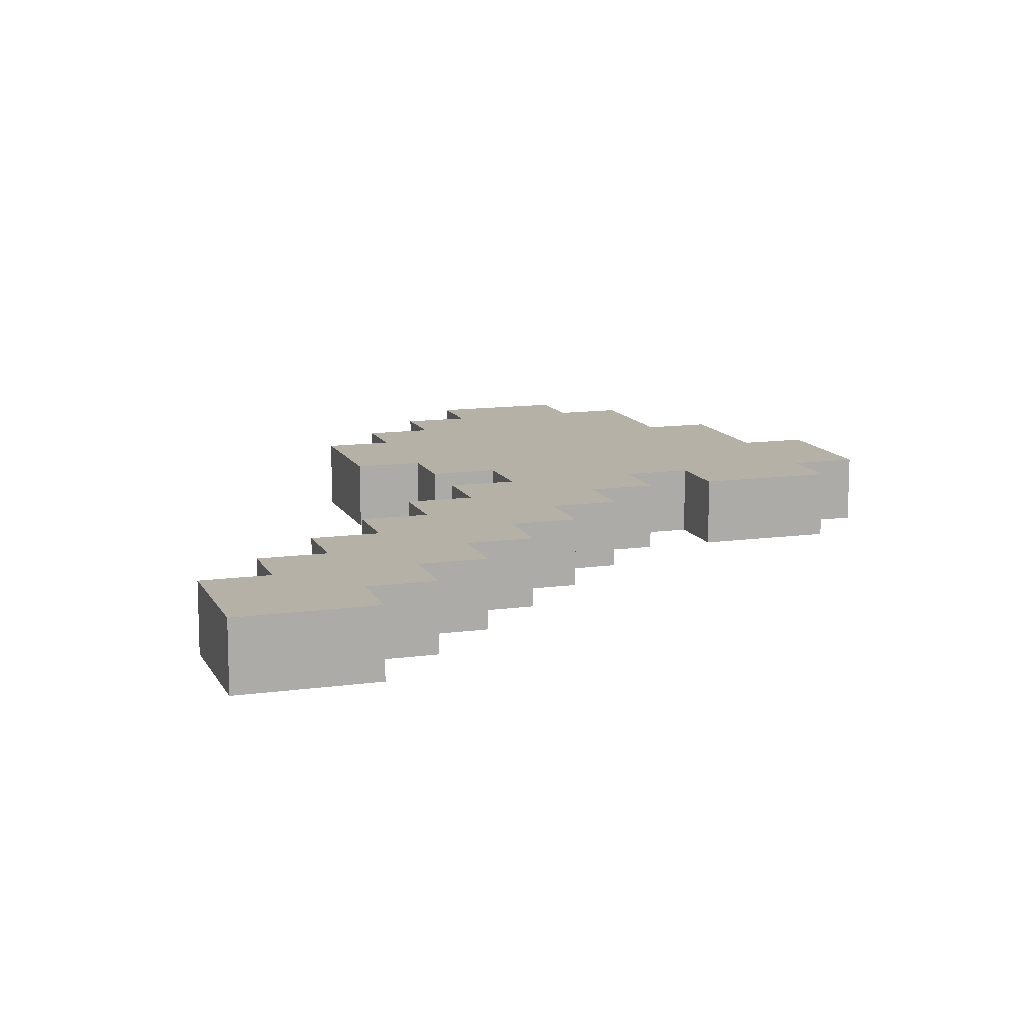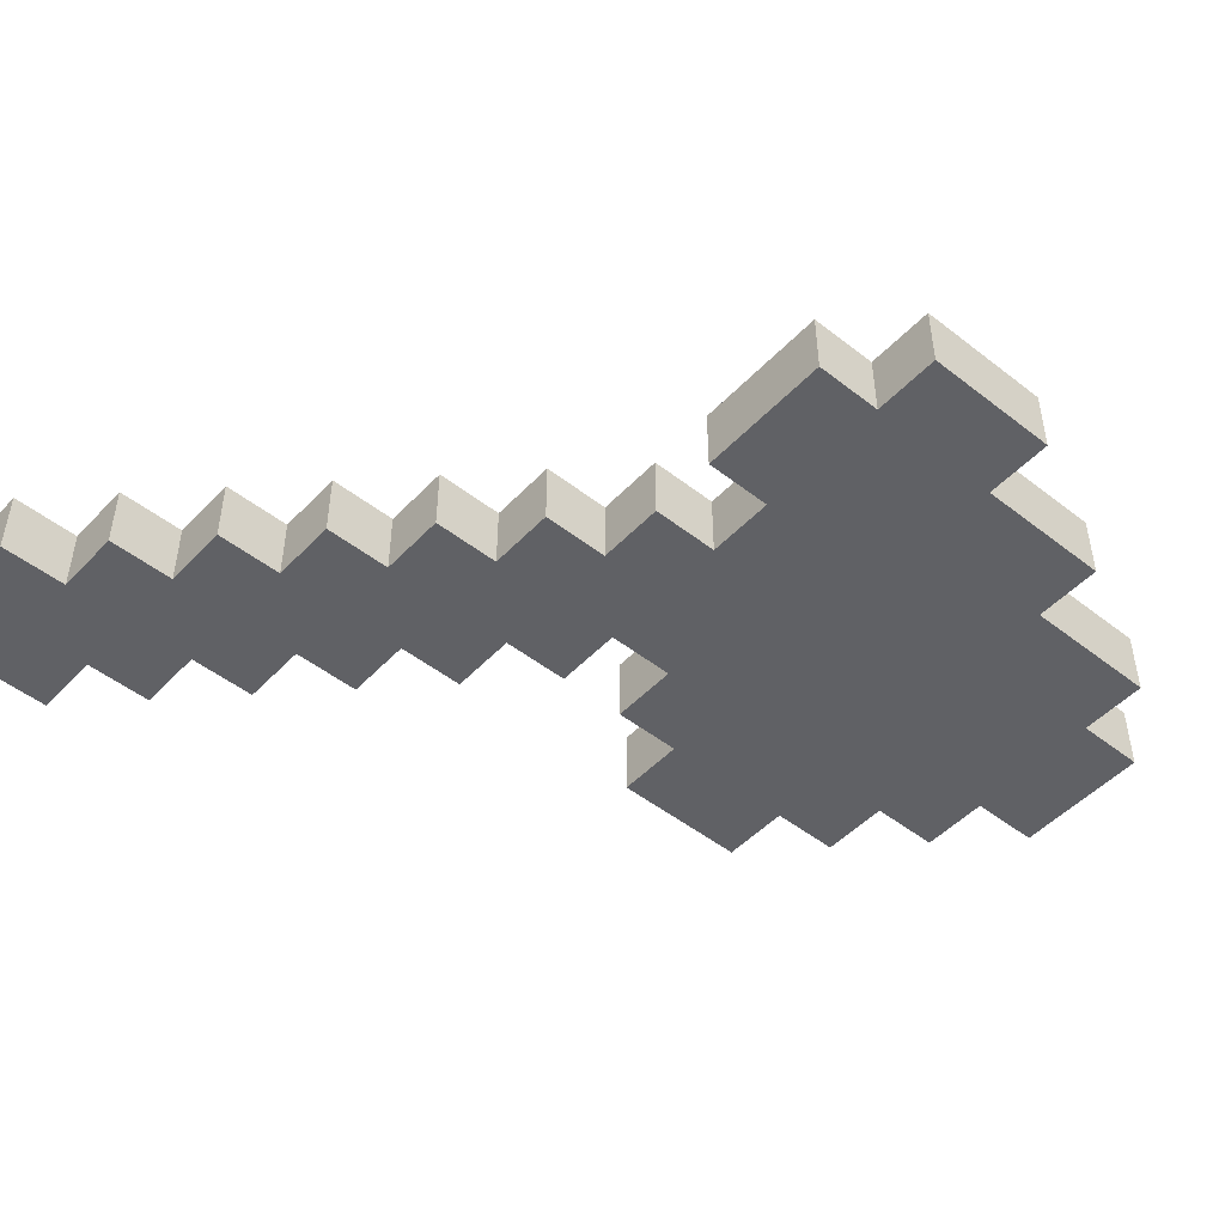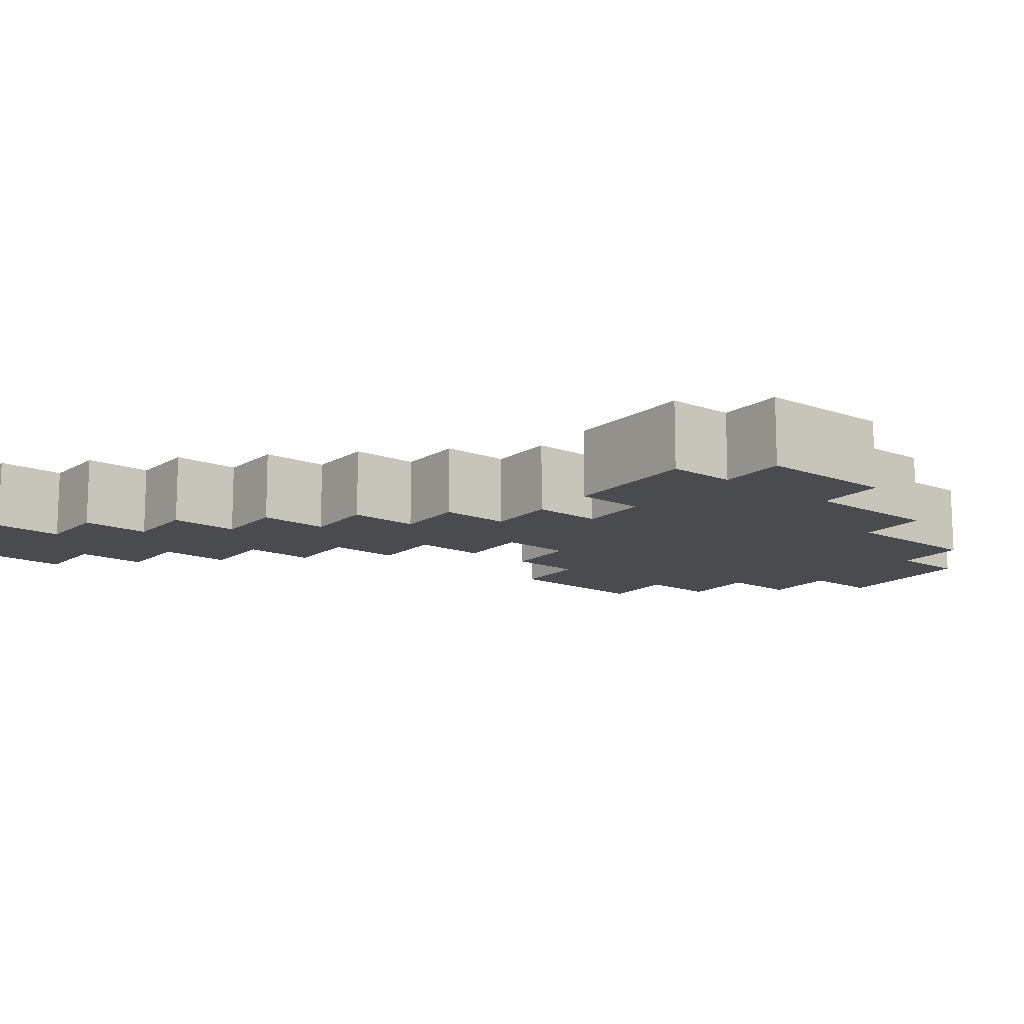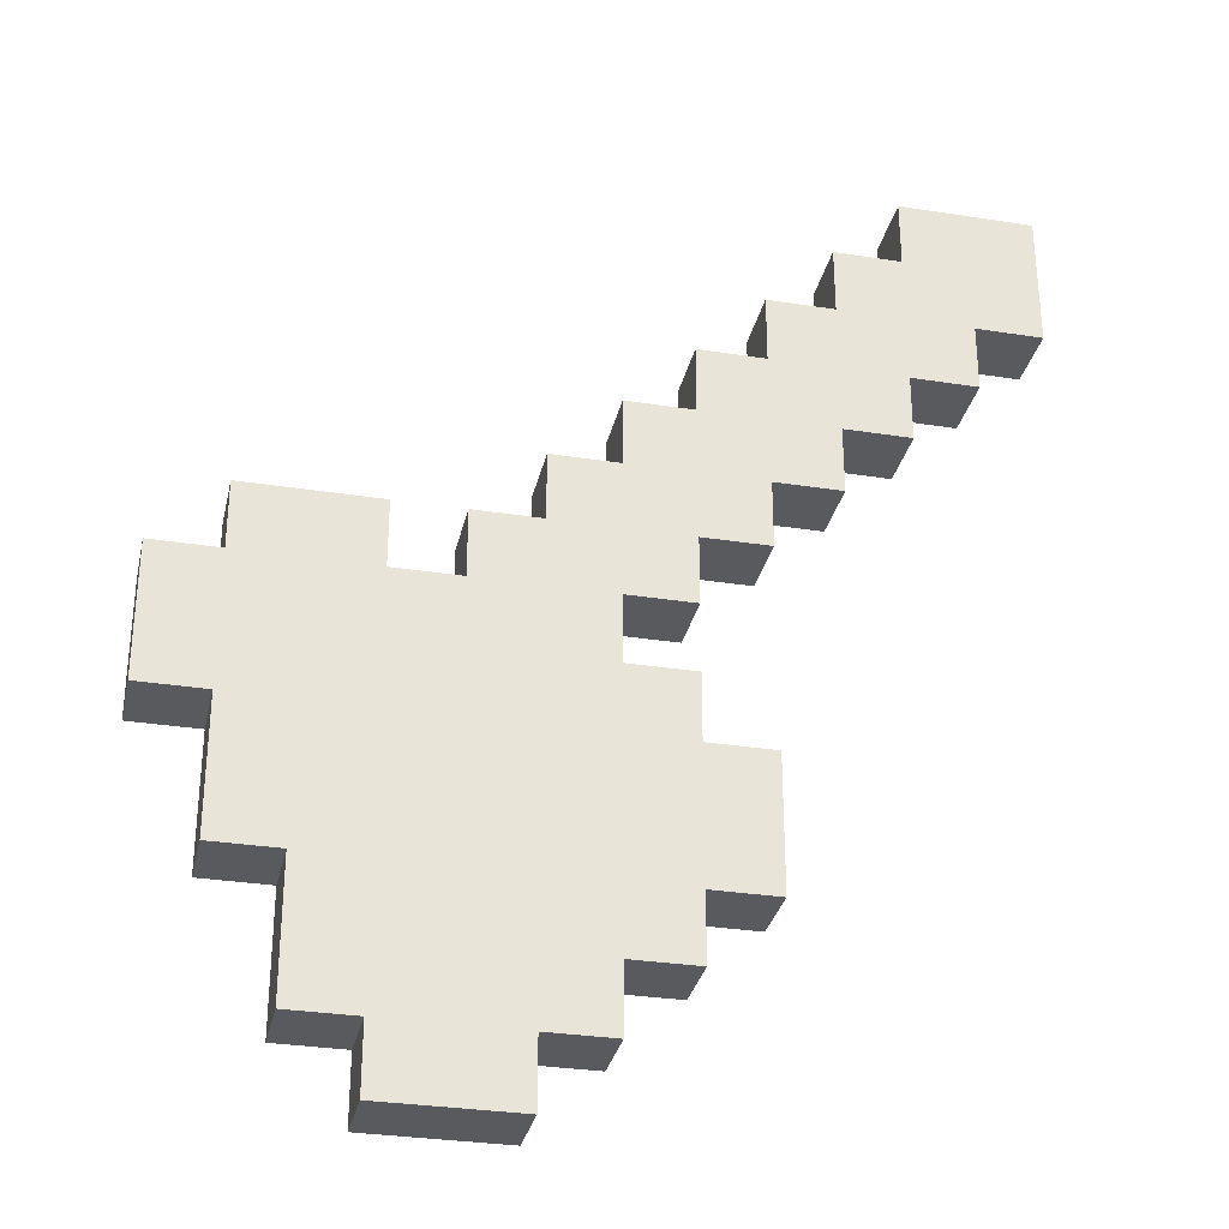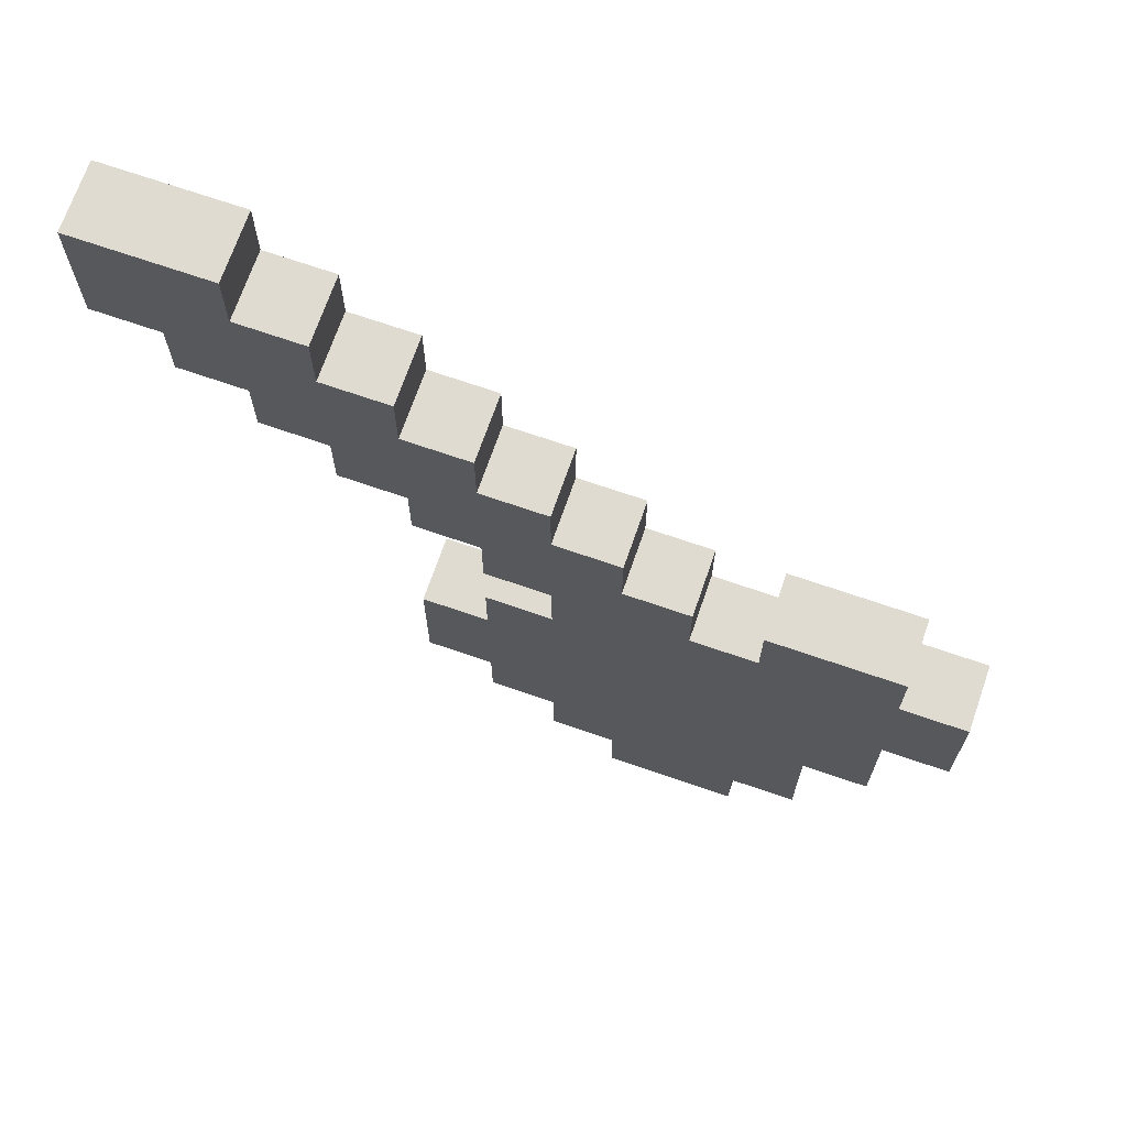
<metadata>
{"format":"obj","ext":"obj","renderer":"f3d","projection":"perspective","resolution":1024,"background":"white","views":[{"elev":12.1,"azim":-18.3,"up":"+Y"},{"elev":-48.8,"azim":49.0,"up":"+Y"},{"elev":-13.9,"azim":51.9,"up":"+Y"},{"elev":-31.4,"azim":167.5,"up":"+Z"},{"elev":69.8,"azim":19.1,"up":"+Z"}]}
</metadata>
<code>
o diamond_axe
v -0.6 0 0.7
v -0.6 0 0.6
v -0.6 0 0.5
v -0.6 0.1 0.7
v -0.6 0.1 0.6
v -0.6 0.1 0.5
v -0.5 0 0.5
v -0.5 0 0.4
v -0.5 0.1 0.5
v -0.5 0.1 0.4
v -0.4 0 0.4
v -0.4 0 0.3
v -0.4 0.1 0.4
v -0.4 0.1 0.3
v -0.3 0 0.3
v -0.3 0 0.2
v -0.3 0.1 0.3
v -0.3 0.1 0.2
v -0.2 0 0.2
v -0.2 0 0.1
v -0.2 0 -0.2
v -0.2 0 -0.4
v -0.2 0.1 0.2
v -0.2 0.1 0.1
v -0.2 0.1 -0.2
v -0.2 0.1 -0.4
v -0.1 0 0.1
v -0.1 0 0
v -0.1 0 -0.1
v -0.1 0 -0.2
v -0.1 0 -0.4
v -0.1 0 -0.5
v -0.1 0.1 0.1
v -0.1 0.1 0
v -0.1 0.1 -0.1
v -0.1 0.1 -0.2
v -0.1 0.1 -0.4
v -0.1 0.1 -0.5
v -5.96e-08 0 0
v -5.96e-08 0 -0.1
v -5.96e-08 0 -0.5
v -5.96e-08 0 -0.6
v -5.96e-08 0.1 0
v -5.96e-08 0.1 -0.1
v -5.96e-08 0.1 -0.5
v -5.96e-08 0.1 -0.6
v 0.1 0 -0.6
v 0.1 0 -0.7
v 0.1 0.1 -0.6
v 0.1 0.1 -0.7
v 0.3 0 0.1
v 0.3 0 0
v 0.3 0.1 0.1
v 0.3 0.1 0
v -0.4 0 0.7
v -0.4 0 0.6
v -0.4 0.1 0.7
v -0.4 0.1 0.6
v -0.3 0 0.6
v -0.3 0 0.5
v -0.3 0.1 0.6
v -0.3 0.1 0.5
v -0.2 0 0.5
v -0.2 0 0.4
v -0.2 0.1 0.5
v -0.2 0.1 0.4
v -0.1 0 0.4
v -0.1 0 0.3
v -0.1 0.1 0.4
v -0.1 0.1 0.3
v -5.96e-08 0 0.3
v -5.96e-08 0 0.2
v -5.96e-08 0.1 0.3
v -5.96e-08 0.1 0.2
v 0.1 0 0.2
v 0.1 0 0.1
v 0.1 0.1 0.2
v 0.1 0.1 0.1
v 0.2 0 0.1
v 0.2 0 0
v 0.2 0.1 0.1
v 0.2 0.1 0
v 0.3 0 -0.6
v 0.3 0 -0.7
v 0.3 0.1 -0.6
v 0.3 0.1 -0.7
v 0.4 0 -0.4
v 0.4 0 -0.6
v 0.4 0.1 -0.4
v 0.4 0.1 -0.6
v 0.5 0 0.1
v 0.5 0 0
v 0.5 0 -0.2
v 0.5 0 -0.3
v 0.5 0 -0.4
v 0.5 0.1 0.1
v 0.5 0.1 0
v 0.5 0.1 -0.2
v 0.5 0.1 -0.3
v 0.5 0.1 -0.4
v 0.6 0 0
v 0.6 0 -0.2
v 0.6 0.1 0
v 0.6 0.1 -0.2
v -0.6 0 0.7
v -0.6 0.1 0.7
v -0.5 0 0.7
v -0.5 0.1 0.7
v -0.4 0 0.7
v -0.4 0.1 0.7
v -0.4 0 0.6
v -0.4 0.1 0.6
v -0.3 0 0.6
v -0.3 0.1 0.6
v -0.3 0 0.5
v -0.3 0.1 0.5
v -0.2 0 0.5
v -0.2 0.1 0.5
v -0.2 0 0.4
v -0.2 0.1 0.4
v -0.1 0 0.4
v -0.1 0.1 0.4
v -0.1 0 0.3
v -0.1 0.1 0.3
v -5.96e-08 0 0.3
v -5.96e-08 0.1 0.3
v -5.96e-08 0 0.2
v -5.96e-08 0.1 0.2
v 0.1 0 0.2
v 0.1 0.1 0.2
v 0.1 0 0.1
v 0.1 0.1 0.1
v 0.2 0 0.1
v 0.2 0.1 0.1
v 0.3 0 0.1
v 0.3 0.1 0.1
v 0.5 0 0.1
v 0.5 0.1 0.1
v 0.2 0 0
v 0.2 0.1 0
v 0.3 0 0
v 0.3 0.1 0
v 0.5 0 0
v 0.5 0.1 0
v 0.6 0 0
v 0.6 0.1 0
v -0.1 0 -0.1
v -0.1 0.1 -0.1
v -5.96e-08 0 -0.1
v -5.96e-08 0.1 -0.1
v -0.2 0 -0.2
v -0.2 0.1 -0.2
v -0.1 0 -0.2
v -0.1 0.1 -0.2
v -0.6 0 0.5
v -0.6 0.1 0.5
v -0.5 0 0.5
v -0.5 0.1 0.5
v -0.5 0 0.4
v -0.5 0.1 0.4
v -0.4 0 0.4
v -0.4 0.1 0.4
v -0.4 0 0.3
v -0.4 0.1 0.3
v -0.3 0 0.3
v -0.3 0.1 0.3
v -0.3 0 0.2
v -0.3 0.1 0.2
v -0.2 0 0.2
v -0.2 0.1 0.2
v -0.2 0 0.1
v -0.2 0.1 0.1
v -0.1 0 0.1
v -0.1 0.1 0.1
v -0.1 0 0
v -0.1 0.1 0
v -5.96e-08 0 0
v -5.96e-08 0.1 0
v 0.5 0 -0.2
v 0.5 0.1 -0.2
v 0.6 0 -0.2
v 0.6 0.1 -0.2
v -0.2 0 -0.4
v -0.2 0.1 -0.4
v -0.1 0 -0.4
v -0.1 0.1 -0.4
v 0.4 0 -0.4
v 0.4 0.1 -0.4
v 0.5 0 -0.4
v 0.5 0.1 -0.4
v -0.1 0 -0.5
v -0.1 0.1 -0.5
v -5.96e-08 0 -0.5
v -5.96e-08 0.1 -0.5
v -5.96e-08 0 -0.6
v -5.96e-08 0.1 -0.6
v 0.1 0 -0.6
v 0.1 0.1 -0.6
v 0.3 0 -0.6
v 0.3 0.1 -0.6
v 0.4 0 -0.6
v 0.4 0.1 -0.6
v 0.1 0 -0.7
v 0.1 0.1 -0.7
v 0.3 0 -0.7
v 0.3 0.1 -0.7
v -0.6 0 0.7
v -0.5 0 0.7
v -0.4 0 0.7
v -0.6 0 0.6
v -0.5 0 0.6
v -0.4 0 0.6
v -0.3 0 0.6
v -0.6 0 0.5
v -0.5 0 0.5
v -0.4 0 0.5
v -0.3 0 0.5
v -0.2 0 0.5
v -0.5 0 0.4
v -0.4 0 0.4
v -0.3 0 0.4
v -0.2 0 0.4
v -0.1 0 0.4
v -0.4 0 0.3
v -0.3 0 0.3
v -0.2 0 0.3
v -0.1 0 0.3
v -5.96e-08 0 0.3
v -0.3 0 0.2
v -0.2 0 0.2
v -0.1 0 0.2
v -5.96e-08 0 0.2
v 0.1 0 0.2
v -0.2 0 0.1
v -0.1 0 0.1
v -5.96e-08 0 0.1
v 0.1 0 0.1
v 0.2 0 0.1
v 0.3 0 0.1
v 0.5 0 0.1
v -0.1 0 0
v -5.96e-08 0 0
v 0.1 0 0
v 0.2 0 0
v 0.3 0 0
v 0.5 0 0
v 0.6 0 0
v -0.1 0 -0.1
v -5.96e-08 0 -0.1
v 0.1 0 -0.1
v 0.2 0 -0.1
v 0.3 0 -0.1
v 0.4 0 -0.1
v -0.2 0 -0.2
v -0.1 0 -0.2
v -5.96e-08 0 -0.2
v 0.1 0 -0.2
v 0.2 0 -0.2
v 0.3 0 -0.2
v 0.4 0 -0.2
v 0.5 0 -0.2
v 0.6 0 -0.2
v 0.2 0 -0.3
v 0.3 0 -0.3
v 0.4 0 -0.3
v 0.5 0 -0.3
v -0.2 0 -0.4
v -0.1 0 -0.4
v -5.96e-08 0 -0.4
v 0.1 0 -0.4
v 0.3 0 -0.4
v 0.4 0 -0.4
v 0.5 0 -0.4
v -0.1 0 -0.5
v -5.96e-08 0 -0.5
v 0.1 0 -0.5
v 0.3 0 -0.5
v -5.96e-08 0 -0.6
v 0.1 0 -0.6
v 0.3 0 -0.6
v 0.4 0 -0.6
v 0.1 0 -0.7
v 0.3 0 -0.7
v -0.6 0.1 0.7
v -0.5 0.1 0.7
v -0.4 0.1 0.7
v -0.6 0.1 0.6
v -0.5 0.1 0.6
v -0.4 0.1 0.6
v -0.3 0.1 0.6
v -0.6 0.1 0.5
v -0.5 0.1 0.5
v -0.4 0.1 0.5
v -0.3 0.1 0.5
v -0.2 0.1 0.5
v -0.5 0.1 0.4
v -0.4 0.1 0.4
v -0.3 0.1 0.4
v -0.2 0.1 0.4
v -0.1 0.1 0.4
v -0.4 0.1 0.3
v -0.3 0.1 0.3
v -0.2 0.1 0.3
v -0.1 0.1 0.3
v -5.96e-08 0.1 0.3
v -0.3 0.1 0.2
v -0.2 0.1 0.2
v -0.1 0.1 0.2
v -5.96e-08 0.1 0.2
v 0.1 0.1 0.2
v -0.2 0.1 0.1
v -0.1 0.1 0.1
v -5.96e-08 0.1 0.1
v 0.1 0.1 0.1
v 0.2 0.1 0.1
v 0.3 0.1 0.1
v 0.5 0.1 0.1
v -0.1 0.1 0
v -5.96e-08 0.1 0
v 0.1 0.1 0
v 0.2 0.1 0
v 0.3 0.1 0
v 0.5 0.1 0
v 0.6 0.1 0
v -0.1 0.1 -0.1
v -5.96e-08 0.1 -0.1
v 0.1 0.1 -0.1
v 0.2 0.1 -0.1
v 0.3 0.1 -0.1
v 0.4 0.1 -0.1
v -0.2 0.1 -0.2
v -0.1 0.1 -0.2
v -5.96e-08 0.1 -0.2
v 0.1 0.1 -0.2
v 0.2 0.1 -0.2
v 0.3 0.1 -0.2
v 0.4 0.1 -0.2
v 0.5 0.1 -0.2
v 0.6 0.1 -0.2
v 0.2 0.1 -0.3
v 0.3 0.1 -0.3
v 0.4 0.1 -0.3
v 0.5 0.1 -0.3
v -0.2 0.1 -0.4
v -0.1 0.1 -0.4
v -5.96e-08 0.1 -0.4
v 0.1 0.1 -0.4
v 0.3 0.1 -0.4
v 0.4 0.1 -0.4
v 0.5 0.1 -0.4
v -0.1 0.1 -0.5
v -5.96e-08 0.1 -0.5
v 0.1 0.1 -0.5
v 0.3 0.1 -0.5
v -5.96e-08 0.1 -0.6
v 0.1 0.1 -0.6
v 0.3 0.1 -0.6
v 0.4 0.1 -0.6
v 0.1 0.1 -0.7
v 0.3 0.1 -0.7
f 4 2 1
f 5 3 2
f 5 2 4
f 6 3 5
f 9 8 7
f 10 8 9
f 13 12 11
f 14 12 13
f 17 16 15
f 18 16 17
f 23 20 19
f 24 20 23
f 25 22 21
f 26 22 25
f 33 28 27
f 34 28 33
f 35 30 29
f 36 30 35
f 37 32 31
f 38 32 37
f 43 40 39
f 44 40 43
f 45 42 41
f 46 42 45
f 49 48 47
f 50 48 49
f 53 52 51
f 54 52 53
f 55 56 57
f 57 56 58
f 59 60 61
f 61 60 62
f 63 64 65
f 65 64 66
f 67 68 69
f 69 68 70
f 71 72 73
f 73 72 74
f 75 76 77
f 77 76 78
f 79 80 81
f 81 80 82
f 83 84 85
f 85 84 86
f 87 88 89
f 89 88 90
f 91 92 96
f 96 92 97
f 93 94 98
f 94 95 99
f 98 94 99
f 99 95 100
f 101 102 103
f 103 102 104
f 107 106 105
f 108 106 107
f 109 108 107
f 110 108 109
f 113 112 111
f 114 112 113
f 117 116 115
f 118 116 117
f 121 120 119
f 122 120 121
f 125 124 123
f 126 124 125
f 129 128 127
f 130 128 129
f 133 132 131
f 134 132 133
f 137 136 135
f 138 136 137
f 141 140 139
f 142 140 141
f 145 144 143
f 146 144 145
f 149 148 147
f 150 148 149
f 153 152 151
f 154 152 153
f 155 156 157
f 157 156 158
f 159 160 161
f 161 160 162
f 163 164 165
f 165 164 166
f 167 168 169
f 169 168 170
f 171 172 173
f 173 172 174
f 175 176 177
f 177 176 178
f 179 180 181
f 181 180 182
f 183 184 185
f 185 184 186
f 187 188 189
f 189 188 190
f 191 192 193
f 193 192 194
f 195 196 197
f 197 196 198
f 199 200 201
f 201 200 202
f 203 204 205
f 205 204 206
f 210 208 207
f 211 209 208
f 211 208 210
f 212 209 211
f 214 211 210
f 215 212 211
f 215 211 214
f 216 213 212
f 216 212 215
f 217 213 216
f 219 216 215
f 220 217 216
f 220 216 219
f 221 218 217
f 221 217 220
f 222 218 221
f 224 221 220
f 225 222 221
f 225 221 224
f 226 223 222
f 226 222 225
f 227 223 226
f 229 226 225
f 230 227 226
f 230 226 229
f 231 228 227
f 231 227 230
f 232 228 231
f 234 231 230
f 235 232 231
f 235 231 234
f 236 233 232
f 236 232 235
f 237 233 236
f 241 236 235
f 242 237 236
f 242 236 241
f 243 238 237
f 243 237 242
f 244 238 243
f 245 240 239
f 246 240 245
f 249 243 242
f 250 244 243
f 250 243 249
f 251 245 244
f 251 244 250
f 252 246 245
f 252 245 251
f 253 246 252
f 255 249 248
f 255 250 249
f 256 250 255
f 257 251 250
f 257 250 256
f 258 252 251
f 258 251 257
f 259 253 252
f 259 252 258
f 260 246 253
f 260 253 259
f 261 247 246
f 261 246 260
f 262 247 261
f 263 259 258
f 263 258 257
f 263 257 256
f 264 260 259
f 264 259 263
f 265 261 260
f 265 260 264
f 266 261 265
f 267 255 254
f 268 256 255
f 268 255 267
f 269 263 256
f 269 256 268
f 269 264 263
f 270 264 269
f 271 265 264
f 271 264 270
f 272 266 265
f 272 265 271
f 273 266 272
f 274 269 268
f 275 270 269
f 275 269 274
f 276 271 270
f 276 270 275
f 277 272 271
f 277 271 276
f 278 276 275
f 279 277 276
f 279 276 278
f 280 272 277
f 280 277 279
f 281 272 280
f 282 280 279
f 283 280 282
f 284 285 287
f 285 286 288
f 287 285 288
f 288 286 289
f 287 288 291
f 288 289 292
f 291 288 292
f 289 290 293
f 292 289 293
f 293 290 294
f 292 293 296
f 293 294 297
f 296 293 297
f 294 295 298
f 297 294 298
f 298 295 299
f 297 298 301
f 298 299 302
f 301 298 302
f 299 300 303
f 302 299 303
f 303 300 304
f 302 303 306
f 303 304 307
f 306 303 307
f 304 305 308
f 307 304 308
f 308 305 309
f 307 308 311
f 308 309 312
f 311 308 312
f 309 310 313
f 312 309 313
f 313 310 314
f 312 313 318
f 313 314 319
f 318 313 319
f 314 315 320
f 319 314 320
f 320 315 321
f 316 317 322
f 322 317 323
f 319 320 326
f 320 321 327
f 326 320 327
f 321 322 328
f 327 321 328
f 322 323 329
f 328 322 329
f 329 323 330
f 325 326 332
f 326 327 332
f 332 327 333
f 327 328 334
f 333 327 334
f 328 329 335
f 334 328 335
f 329 330 336
f 335 329 336
f 330 323 337
f 336 330 337
f 323 324 338
f 337 323 338
f 338 324 339
f 335 336 340
f 334 335 340
f 333 334 340
f 336 337 341
f 340 336 341
f 337 338 342
f 341 337 342
f 342 338 343
f 331 332 344
f 332 333 345
f 344 332 345
f 333 340 346
f 345 333 346
f 340 341 346
f 346 341 347
f 341 342 348
f 347 341 348
f 342 343 349
f 348 342 349
f 349 343 350
f 345 346 351
f 346 347 352
f 351 346 352
f 347 348 353
f 352 347 353
f 348 349 354
f 353 348 354
f 352 353 355
f 353 354 356
f 355 353 356
f 354 349 357
f 356 354 357
f 357 349 358
f 356 357 359
f 359 357 360

</code>
